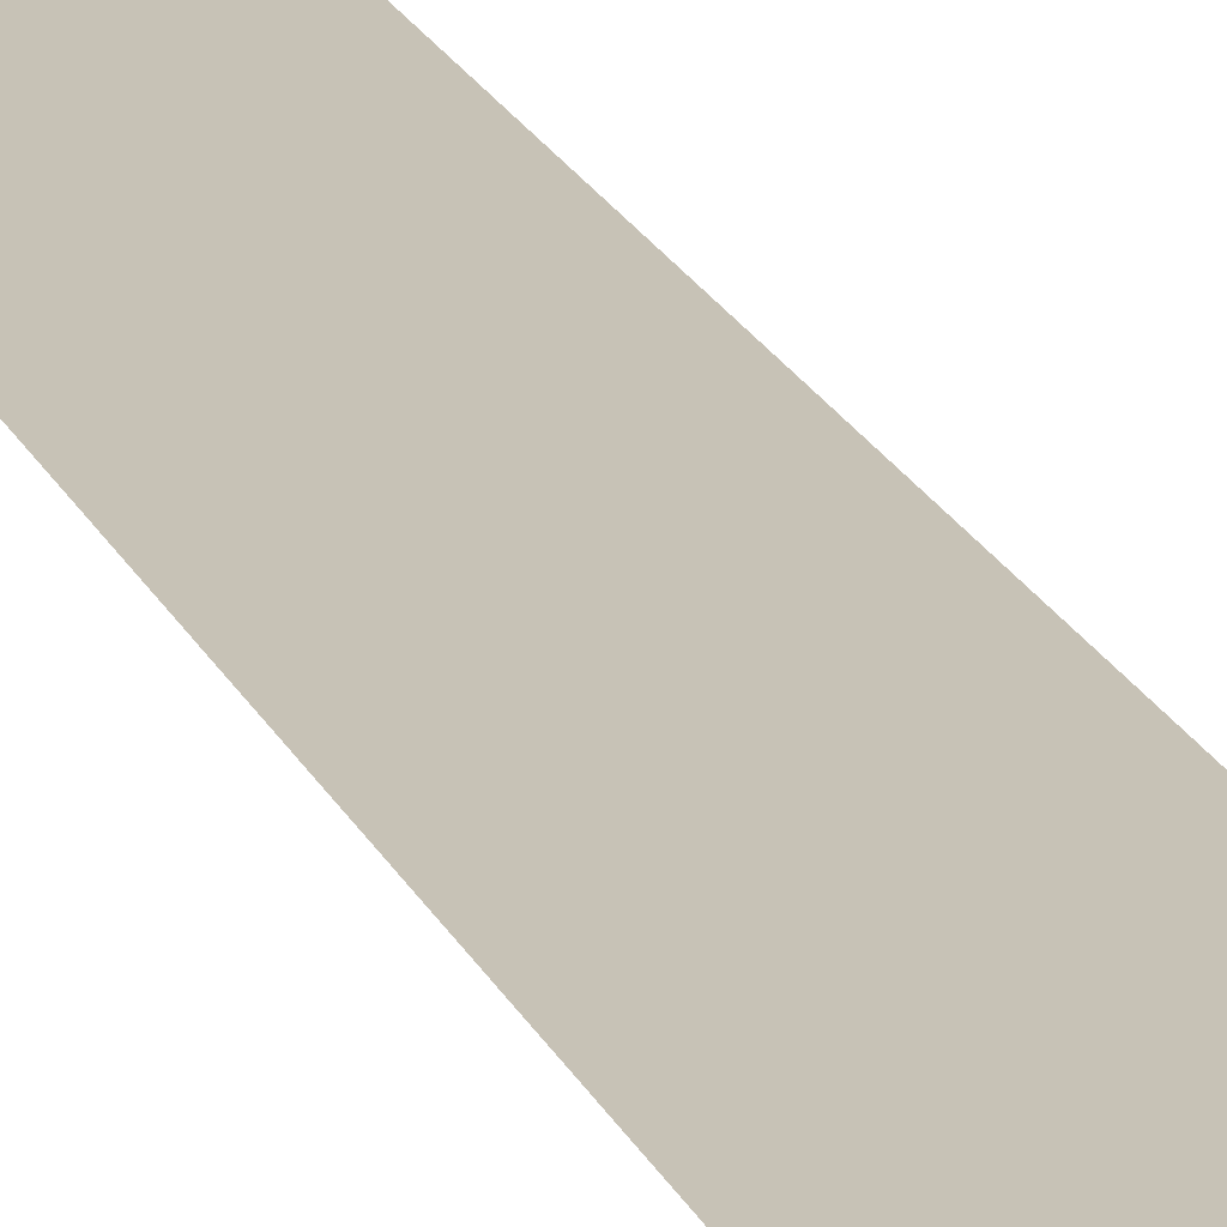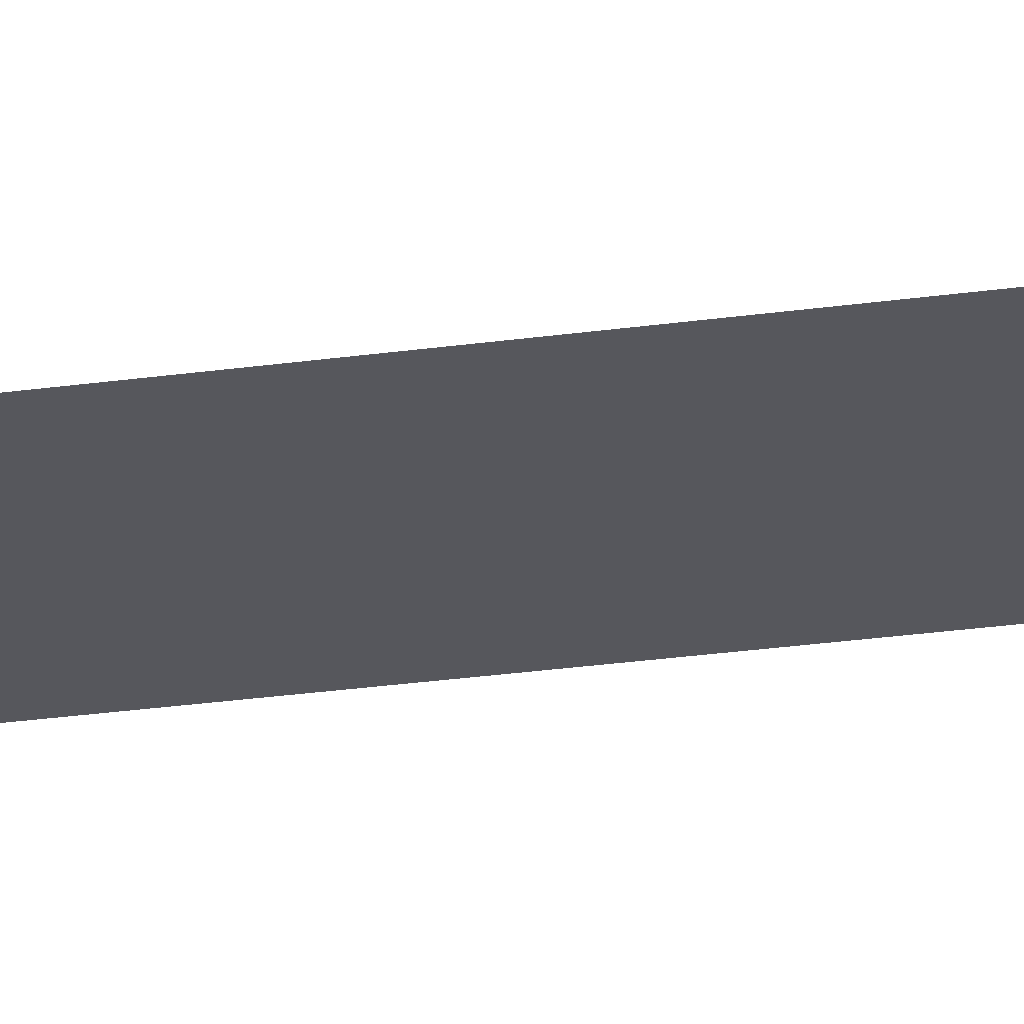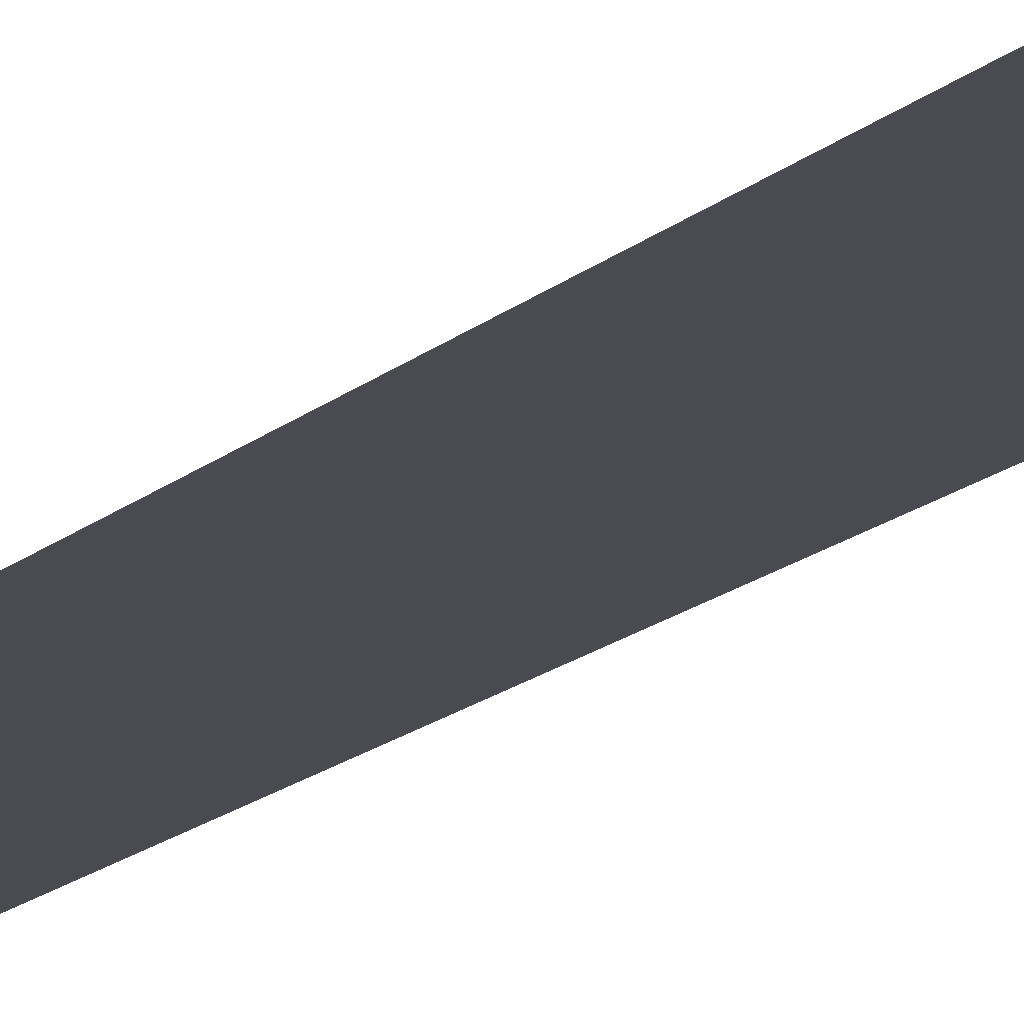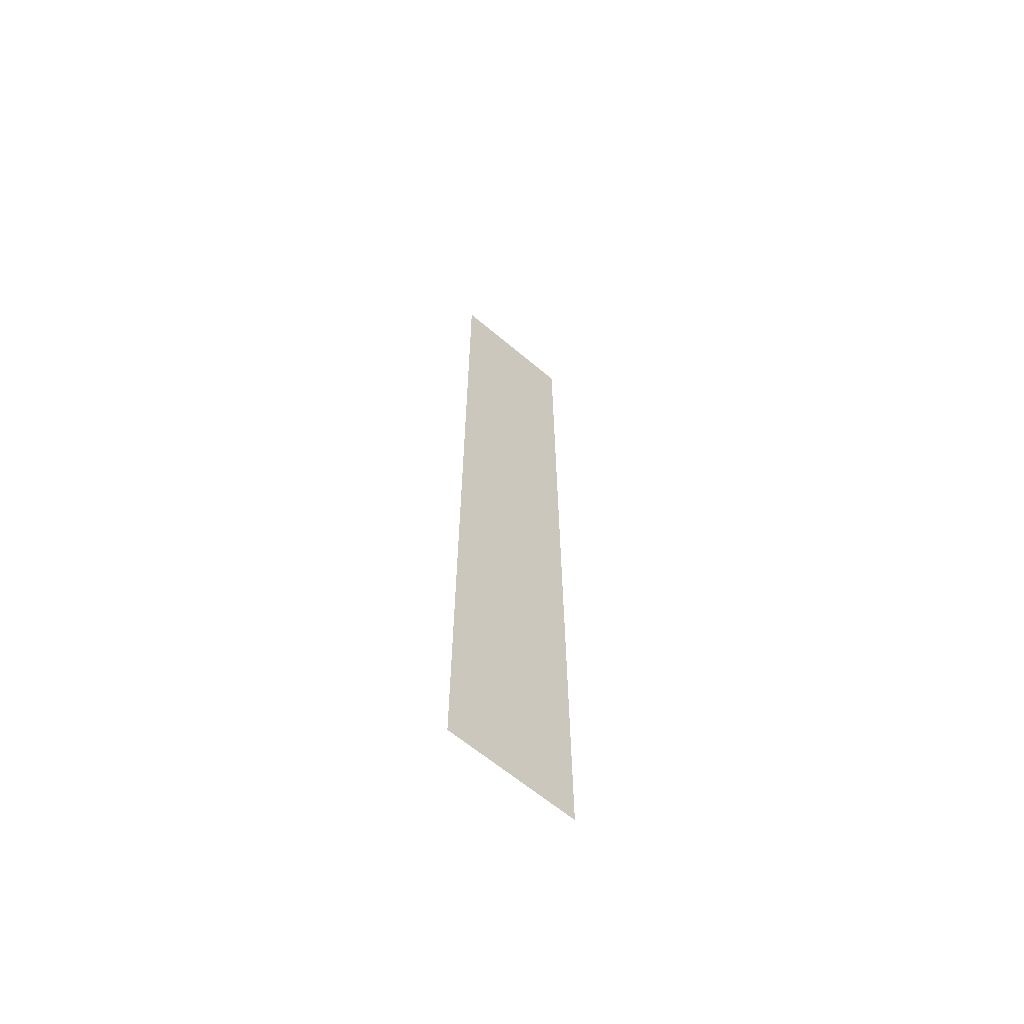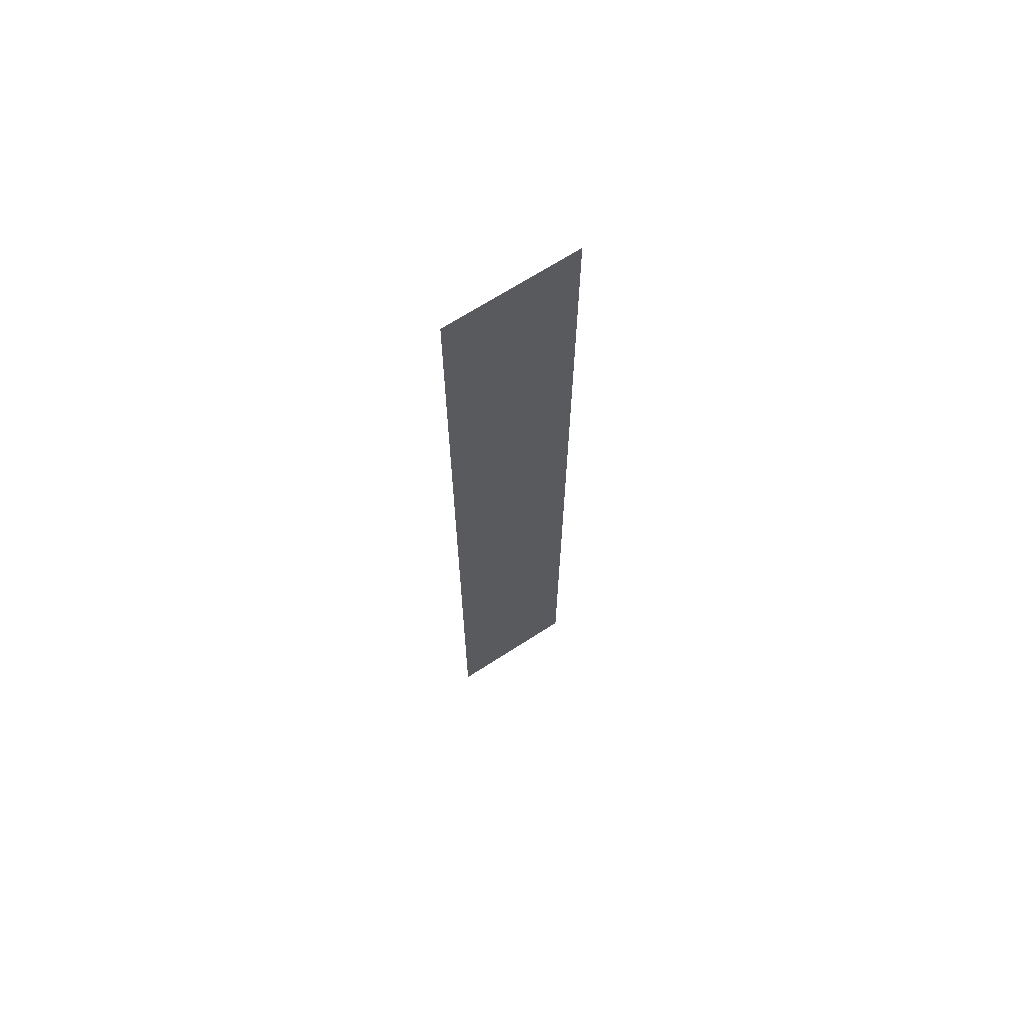
<metadata>
{"format":"obj","ext":"obj","renderer":"f3d","projection":"perspective","resolution":1024,"background":"white","views":[{"elev":19.2,"azim":-17.9,"up":"+Z"},{"elev":-27.6,"azim":102.2,"up":"+Z"},{"elev":-14.5,"azim":-27.8,"up":"+Z"},{"elev":-63.8,"azim":-40.4,"up":"+Y"},{"elev":68.2,"azim":-32.9,"up":"+Y"}]}
</metadata>
<code>
g default
v 0.07456 0.06857 0
v 0.3588 0.06857 0
v 0.07456 2.096 0
v 0.3588 2.096 0
g pasted__pasted__pPlane1 pasted__group37 group39
f 1 2 3
f 3 2 4

</code>
